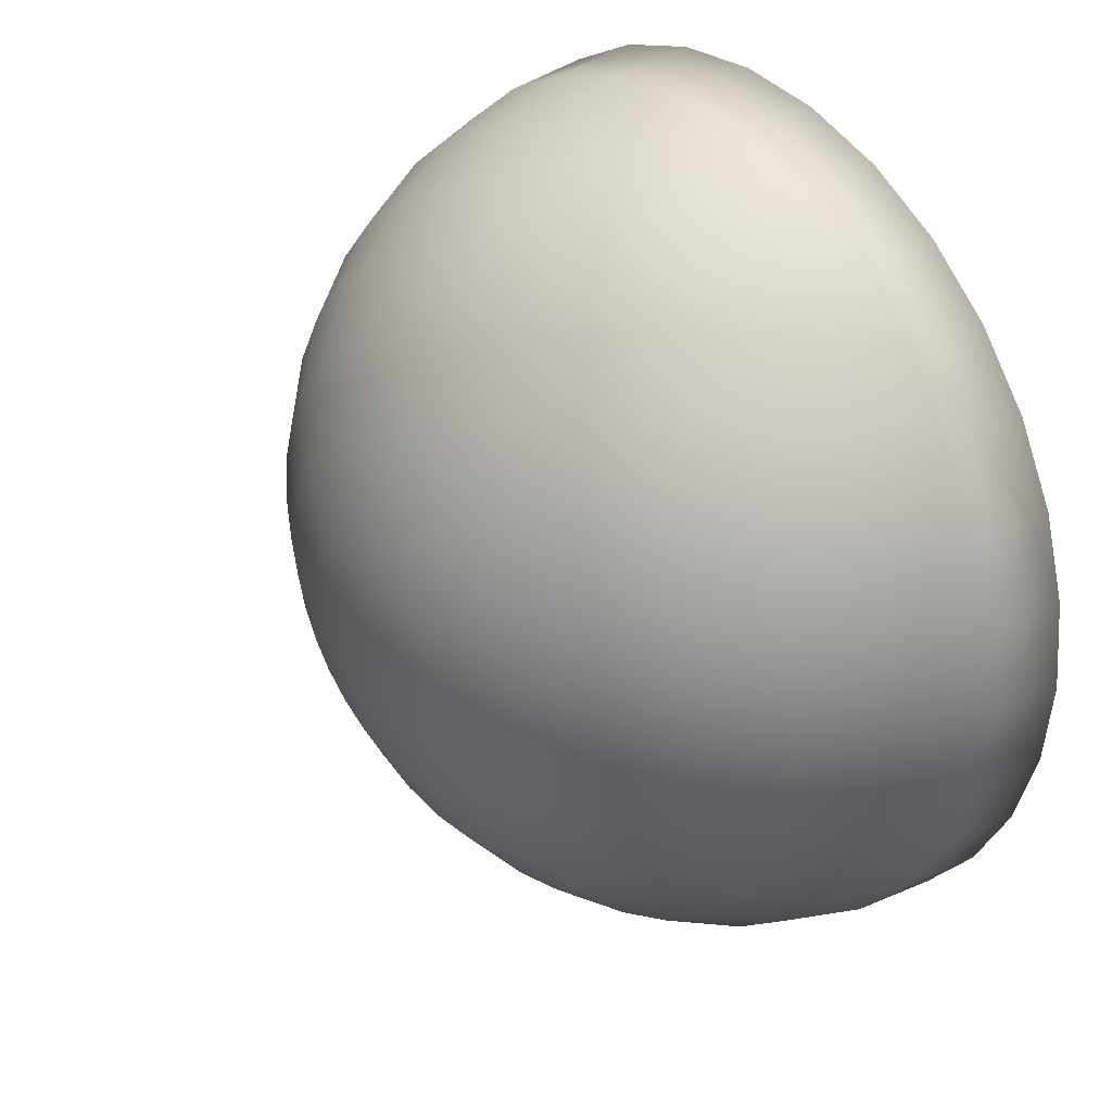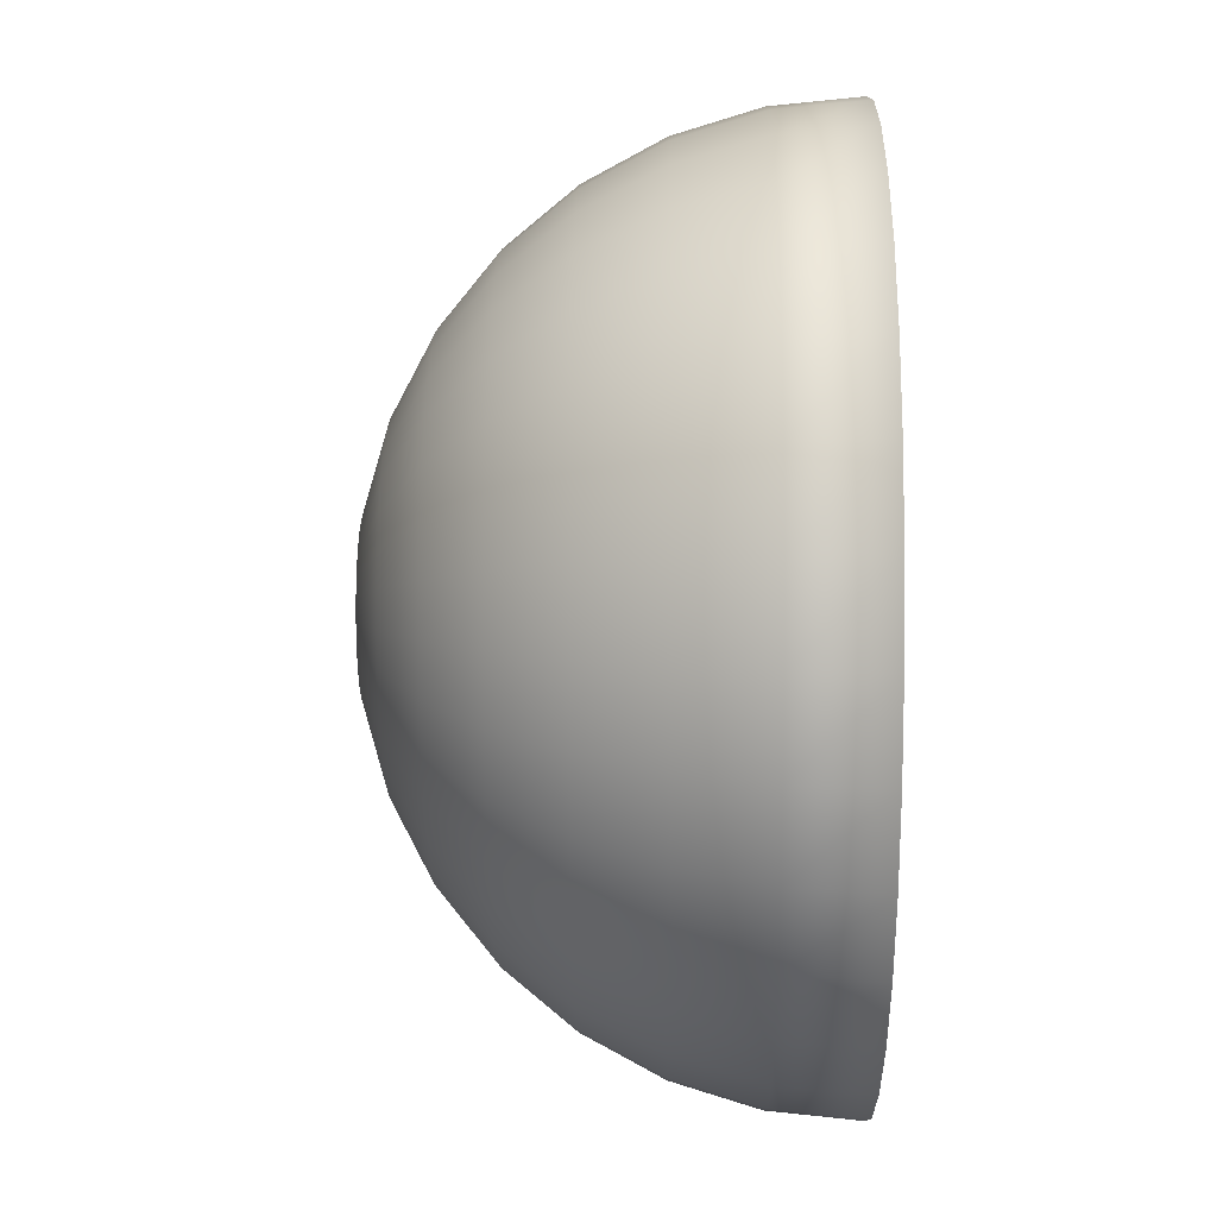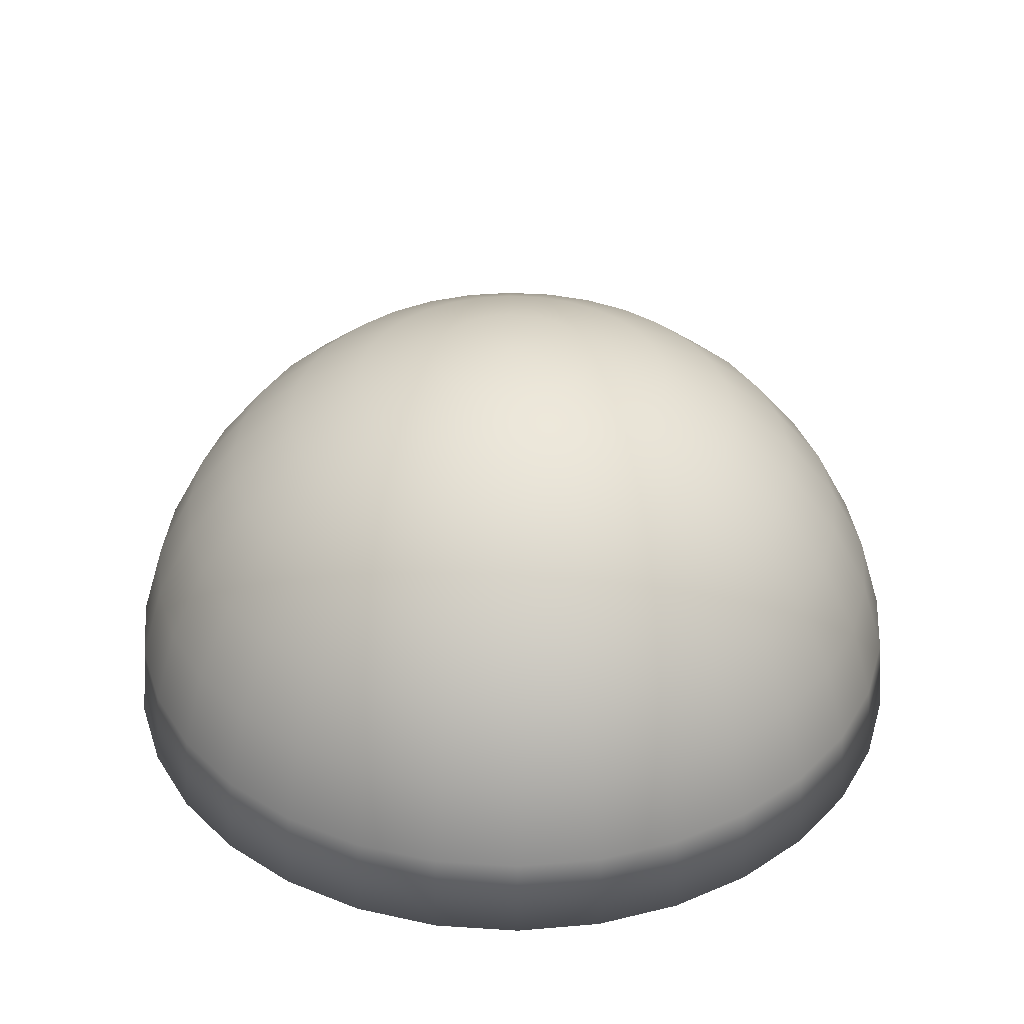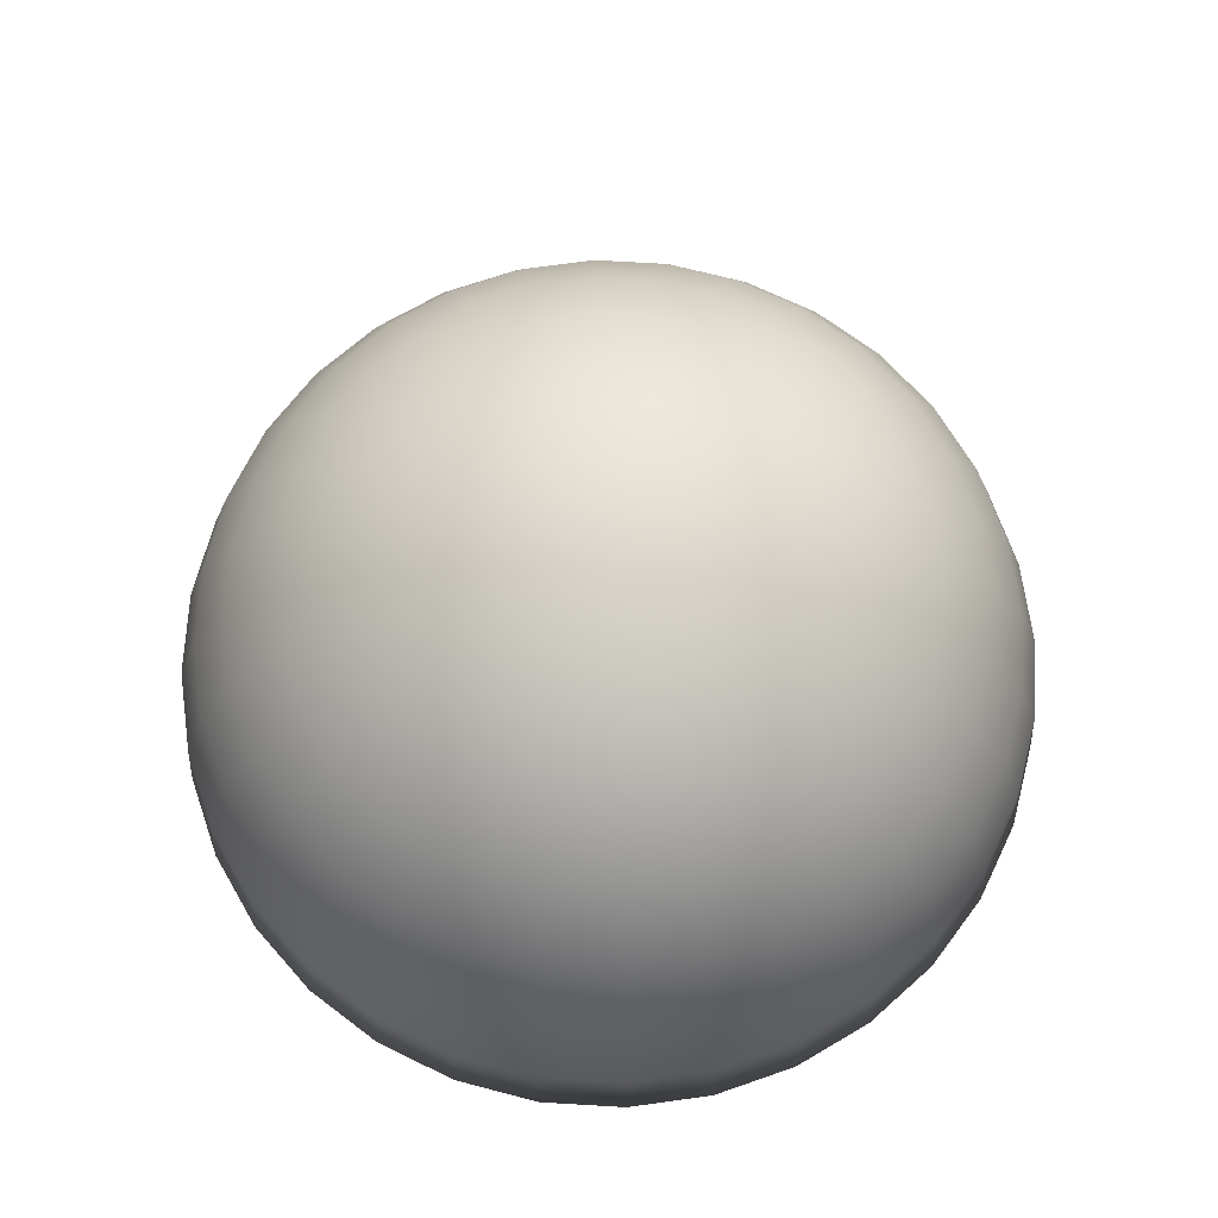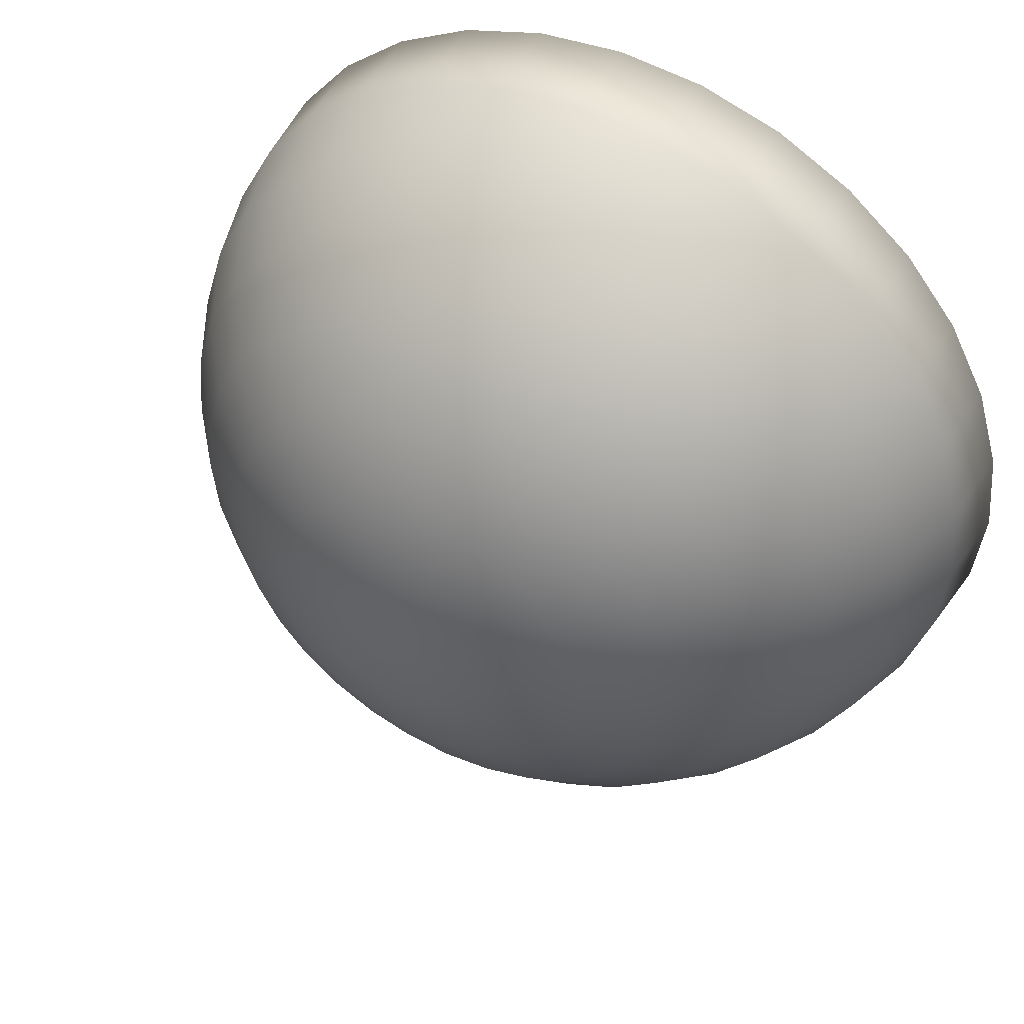
<metadata>
{"format":"obj","ext":"obj","renderer":"f3d","projection":"perspective","resolution":1024,"background":"white","views":[{"elev":33.7,"azim":-128.0,"up":"+Z"},{"elev":6.1,"azim":-89.1,"up":"+Z"},{"elev":36.2,"azim":78.0,"up":"+Y"},{"elev":69.1,"azim":99.0,"up":"+Y"},{"elev":47.6,"azim":-151.8,"up":"+Z"}]}
</metadata>
<code>
o blue_Sphere.001
v 0 0.1471 -0.02926
v 0 0.1386 -0.0574
v 0 0.1247 -0.08334
v 0 0.1061 -0.1061
v 0 0.08334 -0.1247
v 0 0.0574 -0.1386
v 0 0.02926 -0.1471
v 0.005709 0.1471 -0.0287
v 0.0112 0.1386 -0.0563
v 0.01626 0.1247 -0.08173
v 0.02069 0.1061 -0.104
v 0.02433 0.08334 -0.1223
v 0.02704 0.0574 -0.1359
v 0.0287 0.02926 -0.1443
v 0.02926 -0 -0.1471
v 0.0112 0.1471 -0.02704
v 0.02197 0.1386 -0.05303
v 0.03189 0.1247 -0.07699
v 0.04059 0.1061 -0.09799
v 0.04773 0.08334 -0.1152
v 0.05303 0.0574 -0.128
v 0.0563 0.02926 -0.1359
v 0.0574 -0 -0.1386
v 0.01626 0.1471 -0.02433
v 0.03189 0.1386 -0.04773
v 0.0463 0.1247 -0.06929
v 0.05893 0.1061 -0.08819
v 0.06929 0.08334 -0.1037
v 0.07699 0.0574 -0.1152
v 0.08173 0.02926 -0.1223
v 0.08334 -0 -0.1247
v 0.02069 0.1471 -0.02069
v 0.04059 0.1386 -0.04059
v 0.05893 0.1247 -0.05893
v 0.075 0.1061 -0.075
v 0.08819 0.08334 -0.08819
v 0.09799 0.0574 -0.09799
v 0.104 0.02926 -0.104
v 0.1061 -0 -0.1061
v 0.02433 0.1471 -0.01626
v 0.04773 0.1386 -0.03189
v 0.06929 0.1247 -0.0463
v 0.08819 0.1061 -0.05893
v 0.1037 0.08334 -0.06929
v 0.1152 0.0574 -0.07699
v 0.1223 0.02926 -0.08173
v 0.1247 -0 -0.08334
v 0.02704 0.1471 -0.0112
v 0.05303 0.1386 -0.02197
v 0.07699 0.1247 -0.03189
v 0.09799 0.1061 -0.04059
v 0.1152 0.08334 -0.04773
v 0.128 0.0574 -0.05303
v 0.1359 0.02926 -0.0563
v 0.1386 -0 -0.0574
v 0.0287 0.1471 -0.005709
v 0.0563 0.1386 -0.0112
v 0.08173 0.1247 -0.01626
v 0.104 0.1061 -0.02069
v 0.1223 0.08334 -0.02433
v 0.1359 0.0574 -0.02704
v 0.1443 0.02926 -0.0287
v 0.1471 -0 -0.02926
v 0.02926 0.1471 0
v 0.0574 0.1386 0
v 0.08334 0.1247 0
v 0.1061 0.1061 0
v 0.1247 0.08334 0
v 0.1386 0.0574 0
v 0.1471 0.02926 0
v 0.15 -0 0
v 0.0287 0.1471 0.005709
v 0.0563 0.1386 0.0112
v 0.08173 0.1247 0.01626
v 0.104 0.1061 0.02069
v 0.1223 0.08334 0.02433
v 0.1359 0.0574 0.02704
v 0.1443 0.02926 0.0287
v 0.1471 -0 0.02926
v 0.02704 0.1471 0.0112
v 0.05303 0.1386 0.02197
v 0.07699 0.1247 0.03189
v 0.09799 0.1061 0.04059
v 0.1152 0.08334 0.04773
v 0.128 0.0574 0.05303
v 0.1359 0.02926 0.0563
v 0.1386 -0 0.0574
v 0.02433 0.1471 0.01626
v 0.04773 0.1386 0.03189
v 0.06929 0.1247 0.0463
v 0.08819 0.1061 0.05893
v 0.1037 0.08334 0.06929
v 0.1152 0.0574 0.07699
v 0.1223 0.02926 0.08173
v 0.1247 -0 0.08334
v 0.02069 0.1471 0.02069
v 0.04059 0.1386 0.04059
v 0.05893 0.1247 0.05893
v 0.075 0.1061 0.075
v 0.08819 0.08334 0.08819
v 0.09799 0.0574 0.09799
v 0.104 0.02926 0.104
v 0.1061 -0 0.1061
v 0.01626 0.1471 0.02433
v 0.03189 0.1386 0.04773
v 0.0463 0.1247 0.06929
v 0.05893 0.1061 0.08819
v 0.06929 0.08334 0.1037
v 0.07699 0.0574 0.1152
v 0.08173 0.02926 0.1223
v 0.08334 -0 0.1247
v 0.0112 0.1471 0.02704
v 0.02197 0.1386 0.05303
v 0.03189 0.1247 0.07699
v 0.04059 0.1061 0.09799
v 0.04773 0.08334 0.1152
v 0.05303 0.0574 0.128
v 0.0563 0.02926 0.1359
v 0.0574 -0 0.1386
v 0.005709 0.1471 0.0287
v 0.0112 0.1386 0.0563
v 0.01626 0.1247 0.08173
v 0.02069 0.1061 0.104
v 0.02433 0.08334 0.1223
v 0.02704 0.0574 0.1359
v 0.0287 0.02926 0.1443
v 0.02926 -0 0.1471
v 0 0.1471 0.02926
v -0 0.1386 0.0574
v -0 0.1247 0.08334
v 0 0.1061 0.1061
v -0 0.08334 0.1247
v 0 0.0574 0.1386
v -0 0.02926 0.1471
v -0 -0 0.15
v -0.005709 0.1471 0.0287
v -0.0112 0.1386 0.0563
v -0.01626 0.1247 0.08173
v -0.02069 0.1061 0.104
v -0.02433 0.08334 0.1223
v -0.02704 0.0574 0.1359
v -0.0287 0.02926 0.1443
v -0.02926 -0 0.1471
v -0.0112 0.1471 0.02704
v -0.02197 0.1386 0.05303
v -0.03189 0.1247 0.07699
v -0.04059 0.1061 0.09799
v -0.04773 0.08334 0.1152
v -0.05303 0.0574 0.128
v -0.0563 0.02926 0.1359
v -0.0574 -0 0.1386
v -0.01626 0.1471 0.02433
v -0.03189 0.1386 0.04773
v -0.0463 0.1247 0.06929
v -0.05893 0.1061 0.08819
v -0.06929 0.08334 0.1037
v -0.07699 0.0574 0.1152
v -0.08173 0.02926 0.1223
v -0.08334 -0 0.1247
v -0.02069 0.1471 0.02069
v -0.04059 0.1386 0.04059
v -0.05893 0.1247 0.05893
v -0.075 0.1061 0.075
v -0.08819 0.08334 0.08819
v -0.09799 0.0574 0.09799
v -0.104 0.02926 0.104
v -0.1061 -0 0.1061
v -0.02433 0.1471 0.01626
v -0.04773 0.1386 0.03189
v -0.06929 0.1247 0.0463
v -0.08819 0.1061 0.05893
v -0.1037 0.08334 0.06929
v -0.1152 0.0574 0.07699
v -0.1223 0.02926 0.08173
v -0.1247 -0 0.08334
v -0 0.15 0
v -0.02704 0.1471 0.0112
v -0.05303 0.1386 0.02197
v -0.07699 0.1247 0.03189
v -0.09799 0.1061 0.04059
v -0.1152 0.08334 0.04773
v -0.128 0.0574 0.05303
v -0.1359 0.02926 0.0563
v -0.1386 -0 0.0574
v -0.0287 0.1471 0.005709
v -0.0563 0.1386 0.0112
v -0.08173 0.1247 0.01626
v -0.104 0.1061 0.02069
v -0.1223 0.08334 0.02433
v -0.1359 0.0574 0.02704
v -0.1443 0.02926 0.0287
v -0.1471 -0 0.02926
v -0.02926 0.1471 0
v -0.0574 0.1386 0
v -0.08334 0.1247 -0
v -0.1061 0.1061 0
v -0.1247 0.08334 0
v -0.1386 0.0574 0
v -0.1471 0.02926 -0
v -0.15 -0 -0
v -0.0287 0.1471 -0.005709
v -0.0563 0.1386 -0.0112
v -0.08173 0.1247 -0.01626
v -0.104 0.1061 -0.02069
v -0.1223 0.08334 -0.02433
v -0.1359 0.0574 -0.02704
v -0.1443 0.02926 -0.0287
v -0.1471 -0 -0.02926
v -0.02704 0.1471 -0.0112
v -0.05303 0.1386 -0.02197
v -0.07699 0.1247 -0.03189
v -0.09799 0.1061 -0.04059
v -0.1152 0.08334 -0.04773
v -0.128 0.0574 -0.05303
v -0.1359 0.02926 -0.0563
v -0.1386 -0 -0.0574
v -0.02433 0.1471 -0.01626
v -0.04773 0.1386 -0.03189
v -0.06929 0.1247 -0.0463
v -0.08819 0.1061 -0.05893
v -0.1037 0.08334 -0.06929
v -0.1152 0.0574 -0.07699
v -0.1223 0.02926 -0.08173
v -0.1247 -0 -0.08334
v -0.02069 0.1471 -0.02069
v -0.04059 0.1386 -0.04059
v -0.05893 0.1247 -0.05893
v -0.075 0.1061 -0.075
v -0.08819 0.08334 -0.08819
v -0.09799 0.0574 -0.09799
v -0.104 0.02926 -0.104
v -0.1061 -0 -0.1061
v -0.01626 0.1471 -0.02433
v -0.03189 0.1386 -0.04773
v -0.0463 0.1247 -0.06929
v -0.05893 0.1061 -0.08819
v -0.06929 0.08334 -0.1037
v -0.07699 0.0574 -0.1152
v -0.08173 0.02926 -0.1223
v -0.08334 -0 -0.1247
v -0.0112 0.1471 -0.02704
v -0.02197 0.1386 -0.05303
v -0.03189 0.1247 -0.07699
v -0.04059 0.1061 -0.09799
v -0.04773 0.08334 -0.1152
v -0.05303 0.0574 -0.128
v -0.0563 0.02926 -0.1359
v -0.0574 -0 -0.1386
v -0.005709 0.1471 -0.0287
v -0.0112 0.1386 -0.0563
v -0.01626 0.1247 -0.08173
v -0.02069 0.1061 -0.104
v -0.02433 0.08334 -0.1223
v -0.02704 0.0574 -0.1359
v -0.0287 0.02926 -0.1443
v -0.02926 -0 -0.1471
v 0 -0 -0.15
f 6 5 12 13
f 7 6 13 14
f 257 7 14 15
f 1 176 8
f 2 1 8 9
f 3 2 9 10
f 4 3 10 11
f 5 4 11 12
f 11 10 18 19
f 12 11 19 20
f 13 12 20 21
f 14 13 21 22
f 15 14 22 23
f 8 176 16
f 9 8 16 17
f 10 9 17 18
f 23 22 30 31
f 16 176 24
f 17 16 24 25
f 18 17 25 26
f 19 18 26 27
f 20 19 27 28
f 21 20 28 29
f 22 21 29 30
f 28 27 35 36
f 29 28 36 37
f 30 29 37 38
f 31 30 38 39
f 24 176 32
f 25 24 32 33
f 26 25 33 34
f 27 26 34 35
f 33 32 40 41
f 34 33 41 42
f 35 34 42 43
f 36 35 43 44
f 37 36 44 45
f 38 37 45 46
f 39 38 46 47
f 32 176 40
f 45 44 52 53
f 46 45 53 54
f 47 46 54 55
f 40 176 48
f 41 40 48 49
f 42 41 49 50
f 43 42 50 51
f 44 43 51 52
f 49 48 56 57
f 50 49 57 58
f 51 50 58 59
f 52 51 59 60
f 53 52 60 61
f 54 53 61 62
f 55 54 62 63
f 48 176 56
f 61 60 68 69
f 62 61 69 70
f 63 62 70 71
f 56 176 64
f 57 56 64 65
f 58 57 65 66
f 59 58 66 67
f 60 59 67 68
f 66 65 73 74
f 67 66 74 75
f 68 67 75 76
f 69 68 76 77
f 70 69 77 78
f 71 70 78 79
f 64 176 72
f 65 64 72 73
f 78 77 85 86
f 79 78 86 87
f 72 176 80
f 73 72 80 81
f 74 73 81 82
f 75 74 82 83
f 76 75 83 84
f 77 76 84 85
f 82 81 89 90
f 83 82 90 91
f 84 83 91 92
f 85 84 92 93
f 86 85 93 94
f 87 86 94 95
f 80 176 88
f 81 80 88 89
f 94 93 101 102
f 95 94 102 103
f 88 176 96
f 89 88 96 97
f 90 89 97 98
f 91 90 98 99
f 92 91 99 100
f 93 92 100 101
f 99 98 106 107
f 100 99 107 108
f 101 100 108 109
f 102 101 109 110
f 103 102 110 111
f 96 176 104
f 97 96 104 105
f 98 97 105 106
f 111 110 118 119
f 104 176 112
f 105 104 112 113
f 106 105 113 114
f 107 106 114 115
f 108 107 115 116
f 109 108 116 117
f 110 109 117 118
f 116 115 123 124
f 117 116 124 125
f 118 117 125 126
f 119 118 126 127
f 112 176 120
f 113 112 120 121
f 114 113 121 122
f 115 114 122 123
f 120 176 128
f 121 120 128 129
f 122 121 129 130
f 123 122 130 131
f 124 123 131 132
f 125 124 132 133
f 126 125 133 134
f 127 126 134 135
f 132 131 139 140
f 133 132 140 141
f 134 133 141 142
f 135 134 142 143
f 128 176 136
f 129 128 136 137
f 130 129 137 138
f 131 130 138 139
f 137 136 144 145
f 138 137 145 146
f 139 138 146 147
f 140 139 147 148
f 141 140 148 149
f 142 141 149 150
f 143 142 150 151
f 136 176 144
f 149 148 156 157
f 150 149 157 158
f 151 150 158 159
f 144 176 152
f 145 144 152 153
f 146 145 153 154
f 147 146 154 155
f 148 147 155 156
f 153 152 160 161
f 154 153 161 162
f 155 154 162 163
f 156 155 163 164
f 157 156 164 165
f 158 157 165 166
f 159 158 166 167
f 152 176 160
f 165 164 172 173
f 166 165 173 174
f 167 166 174 175
f 160 176 168
f 161 160 168 169
f 162 161 169 170
f 163 162 170 171
f 164 163 171 172
f 170 169 178 179
f 171 170 179 180
f 172 171 180 181
f 173 172 181 182
f 174 173 182 183
f 175 174 183 184
f 168 176 177
f 169 168 177 178
f 183 182 190 191
f 184 183 191 192
f 177 176 185
f 178 177 185 186
f 179 178 186 187
f 180 179 187 188
f 181 180 188 189
f 182 181 189 190
f 188 187 195 196
f 189 188 196 197
f 190 189 197 198
f 191 190 198 199
f 192 191 199 200
f 185 176 193
f 186 185 193 194
f 187 186 194 195
f 200 199 207 208
f 193 176 201
f 194 193 201 202
f 195 194 202 203
f 196 195 203 204
f 197 196 204 205
f 198 197 205 206
f 199 198 206 207
f 204 203 211 212
f 205 204 212 213
f 206 205 213 214
f 207 206 214 215
f 208 207 215 216
f 201 176 209
f 202 201 209 210
f 203 202 210 211
f 216 215 223 224
f 209 176 217
f 210 209 217 218
f 211 210 218 219
f 212 211 219 220
f 213 212 220 221
f 214 213 221 222
f 215 214 222 223
f 221 220 228 229
f 222 221 229 230
f 223 222 230 231
f 224 223 231 232
f 217 176 225
f 218 217 225 226
f 219 218 226 227
f 220 219 227 228
f 225 176 233
f 226 225 233 234
f 227 226 234 235
f 228 227 235 236
f 229 228 236 237
f 230 229 237 238
f 231 230 238 239
f 232 231 239 240
f 237 236 244 245
f 238 237 245 246
f 239 238 246 247
f 240 239 247 248
f 233 176 241
f 234 233 241 242
f 235 234 242 243
f 236 235 243 244
f 242 241 249 250
f 243 242 250 251
f 244 243 251 252
f 245 244 252 253
f 246 245 253 254
f 247 246 254 255
f 248 247 255 256
f 241 176 249
f 254 253 5 6
f 255 254 6 7
f 256 255 7 257
f 249 176 1
f 15 23 31 39 47 55 63 71 79 87 95 103 111 119 127 135 143 151 159 167 175 184 192 200 208 216 224 232 240 248 256 257
f 250 249 1 2
f 251 250 2 3
f 252 251 3 4
f 253 252 4 5

</code>
